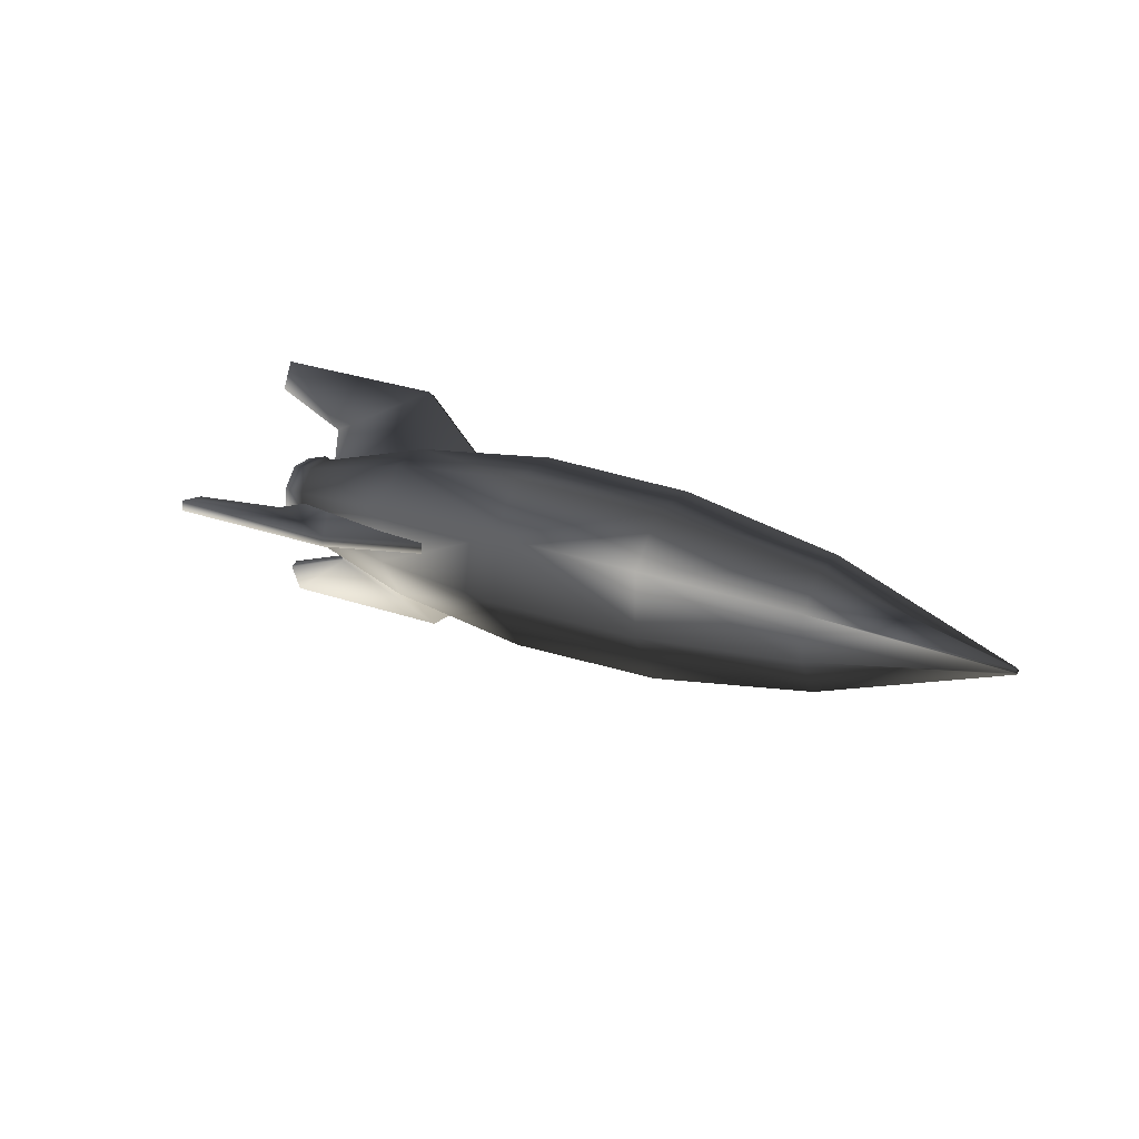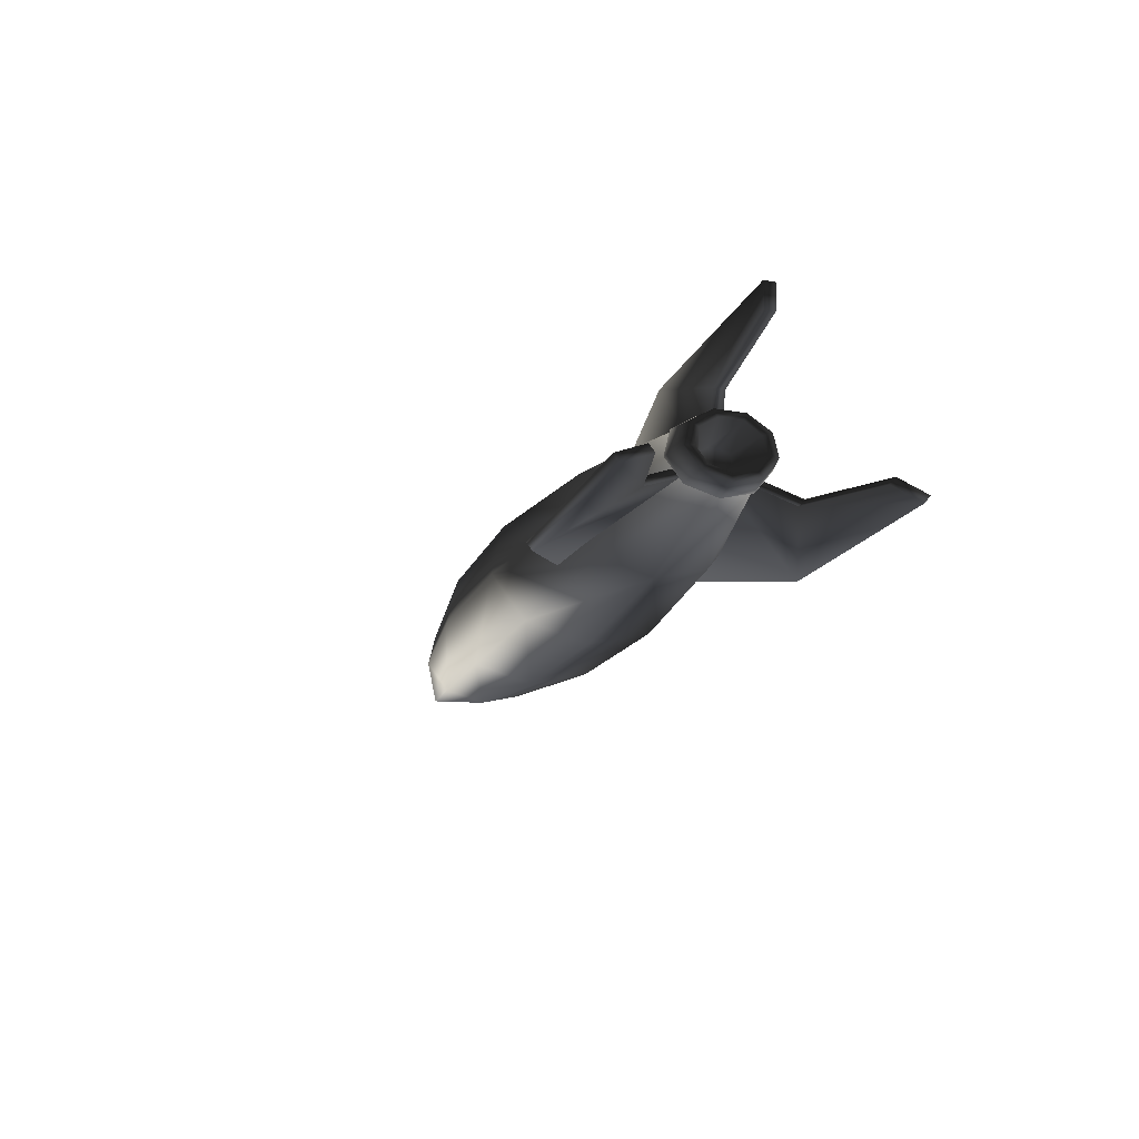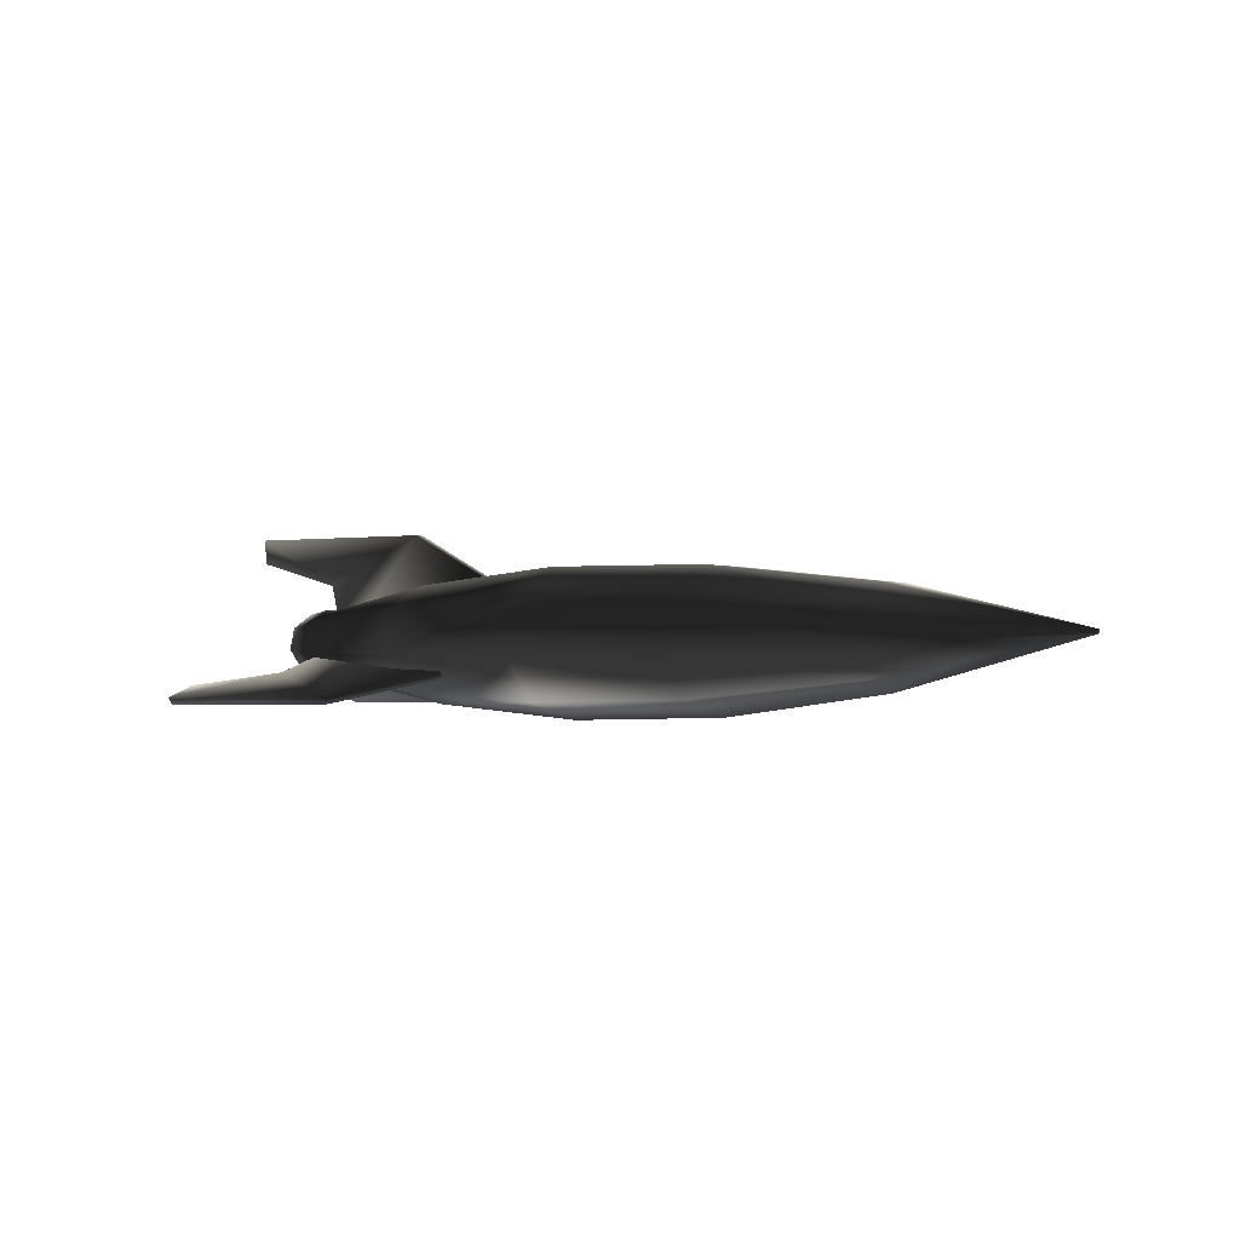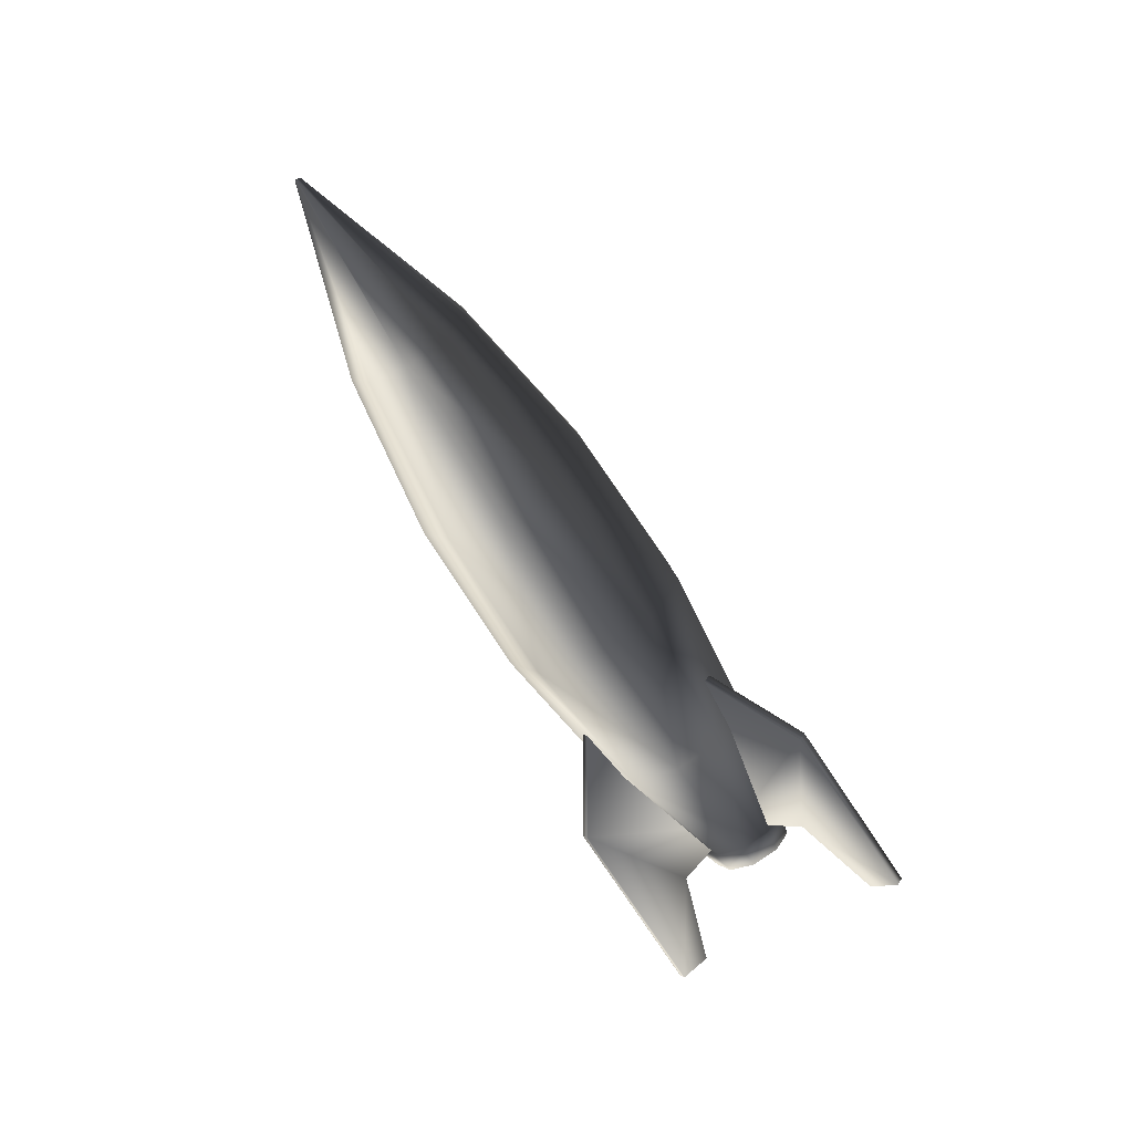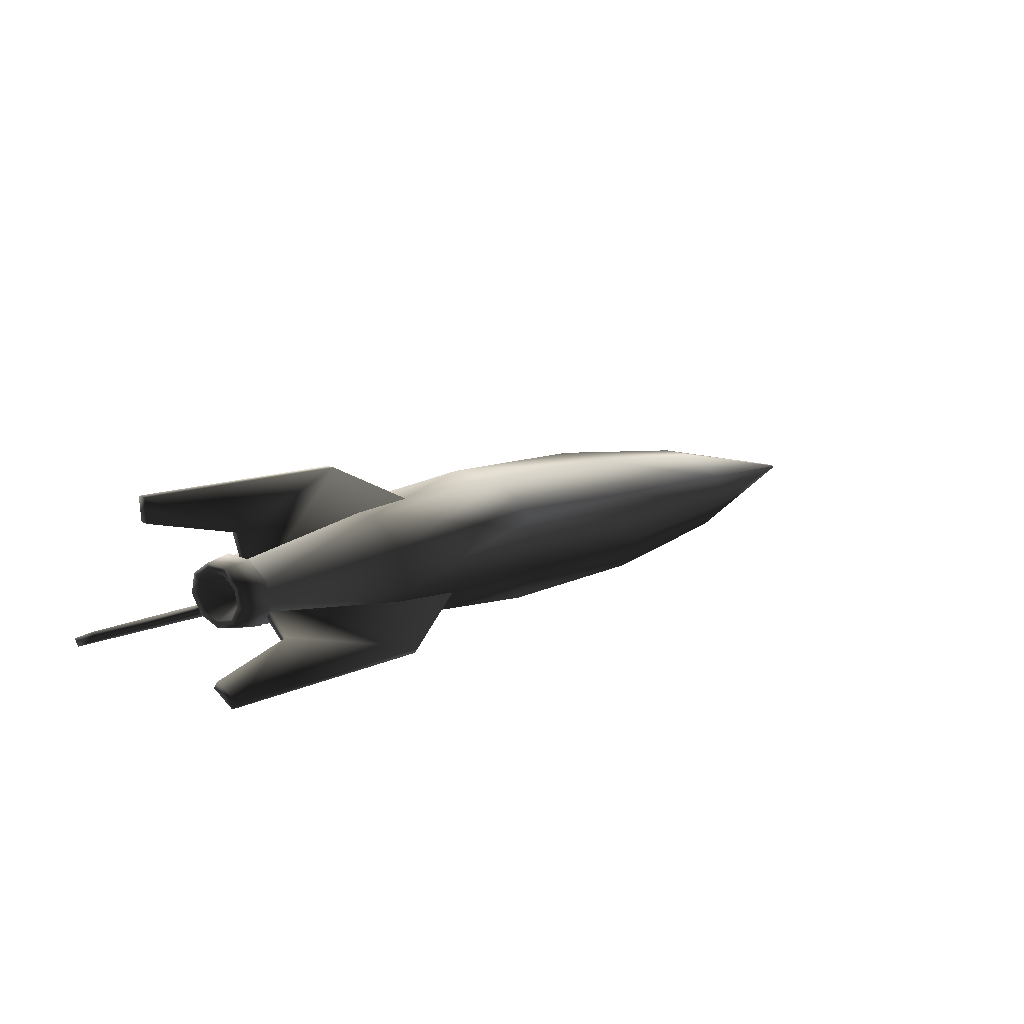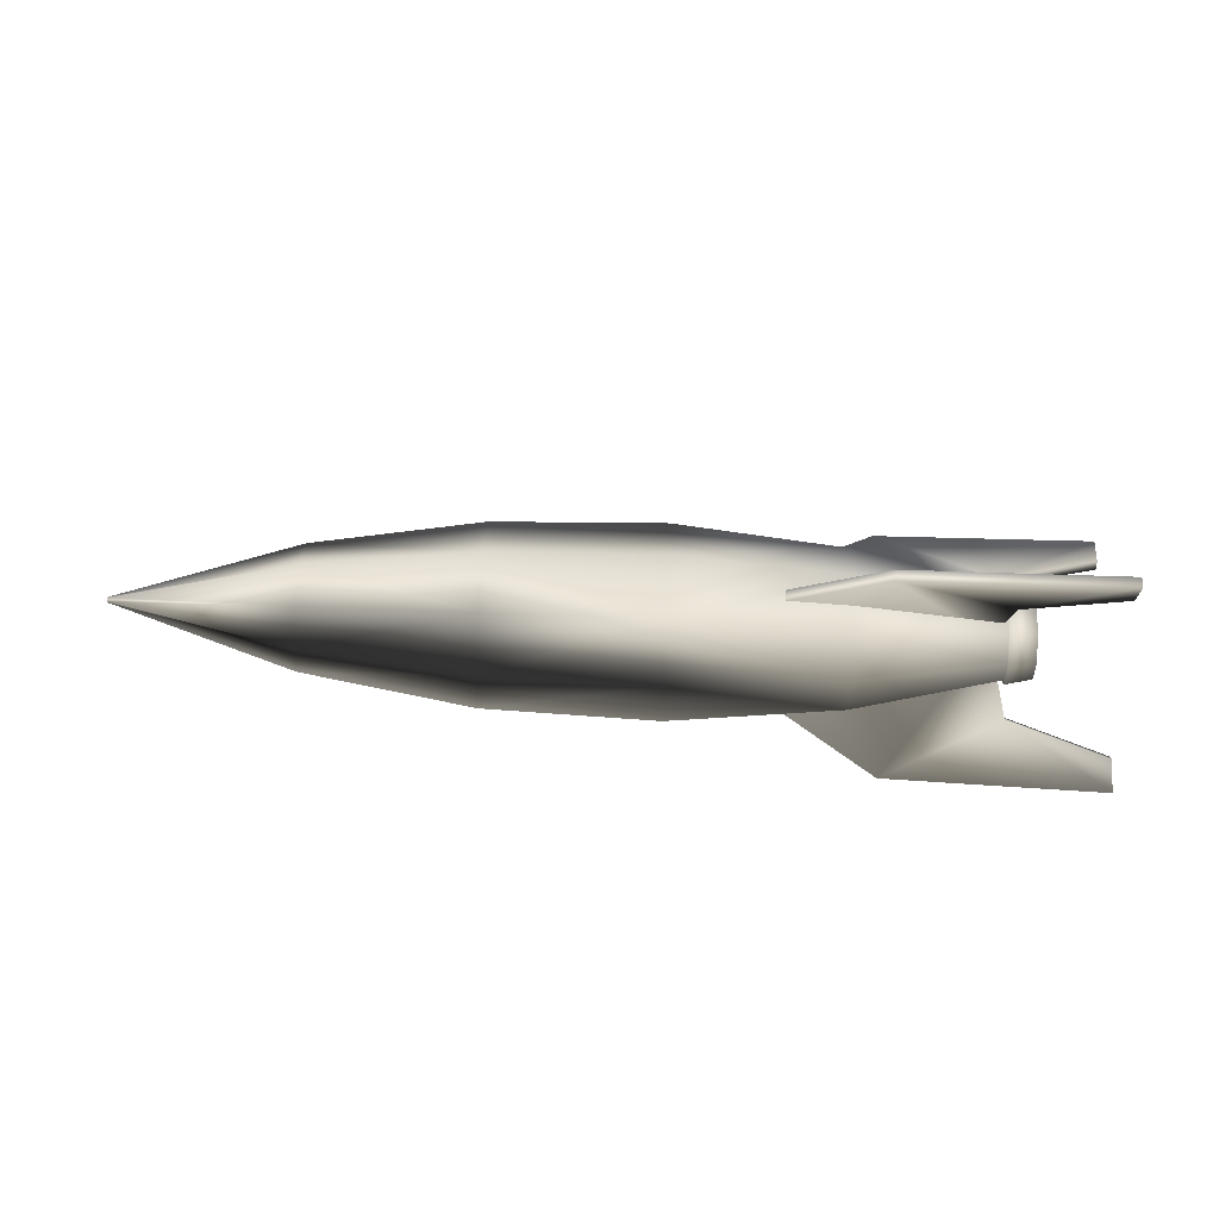
<metadata>
{"format":"obj","ext":"obj","renderer":"f3d","projection":"perspective","resolution":1024,"background":"white","views":[{"elev":17.1,"azim":-139.7,"up":"+Z"},{"elev":-18.5,"azim":70.4,"up":"+Y"},{"elev":-1.7,"azim":-141.5,"up":"+Y"},{"elev":-59.5,"azim":-59.6,"up":"+Y"},{"elev":13.2,"azim":135.4,"up":"+Y"},{"elev":62.7,"azim":2.5,"up":"+Y"}]}
</metadata>
<code>
o Cylinder002.001
v -0.8679 0.3014 0.1481
v -0.6488 0.2654 -0.1143
v -0.8679 0.3014 -0.1331
v -0.6488 0.1489 -0.3017
v -0.8678 0.1674 -0.3485
v -0.6487 -0.02962 -0.3442
v -0.8677 -0.03765 -0.3973
v -0.6486 -0.1866 -0.2219
v -0.8677 -0.218 -0.2567
v -0.6486 -0.2486 0.008054
v -0.8677 -0.2892 0.007476
v -0.8677 -0.218 0.2716
v -0.6487 -0.1866 0.238
v -0.8678 -0.03766 0.4123
v -0.6488 -0.02961 0.3603
v -0.8679 0.1675 0.3635
v -0.6488 0.1489 0.3178
v -0.6489 0.2654 0.1304
v -0.8727 0.276 -0.1206
v -0.8727 0.276 0.1356
v -0.8727 0.154 0.3319
v -0.8727 -0.03294 0.3764
v -0.8727 -0.1973 0.2482
v -0.8727 -0.2622 0.007489
v -0.8727 -0.1973 -0.2333
v -0.8727 -0.03294 -0.3614
v -0.8727 0.154 -0.3169
v -0.6488 0.2054 0.1009
v -0.6488 0.117 0.2432
v -0.6488 -0.01854 0.2755
v -0.6487 -0.1377 0.1826
v -0.6486 -0.1848 0.008054
v -0.6486 -0.1377 -0.1665
v -0.6487 -0.01854 -0.2594
v -0.6488 0.117 -0.2271
v -0.9388 0.1081 0.0531
v -0.6488 0.2054 -0.08483
v -0.9388 -0.000726 0.1379
v -0.9387 -0.05862 0.09278
v -0.9387 -0.05862 -0.07682
v -0.9387 -0.000726 -0.1219
v -0.9388 0.0651 -0.1063
v -0.9388 0.1081 -0.03714
v -0.9387 0.01624 0.007979
v -0.9388 0.0651 0.1222
v -0.9387 -0.08148 0.007981
v -2.067 0.4722 -0.2231
v -3.48 0.5736 0.2818
v -2.067 0.4722 0.232
v -2.067 0.2555 -0.5717
v -3.48 0.5736 -0.276
v -2.067 -0.07644 -0.6507
v -3.48 0.308 -0.7033
v -2.067 -0.3684 -0.4232
v -3.48 -0.0989 -0.8001
v -2.067 -0.4837 0.00449
v -3.48 -0.4567 -0.5212
v -3.48 -0.4567 0.5271
v -2.067 -0.3684 0.4321
v -3.48 -0.0989 0.806
v -2.067 -0.07644 0.6597
v -3.48 0.308 0.7091
v -2.067 0.2555 0.5807
v -4.893 0.5441 -0.2605
v -4.893 0.2927 -0.6649
v -4.893 -0.09236 -0.7566
v -4.893 -0.431 -0.4926
v -4.893 -0.5647 0.003395
v -3.48 -0.5981 0.002944
v -4.893 -0.431 0.4994
v -4.893 -0.09236 0.7634
v -4.893 0.2927 0.6717
v -6.307 0.3836 -0.1768
v -4.893 0.5441 0.2673
v -6.307 0.2097 -0.4566
v -6.307 -0.0568 -0.5201
v -6.307 -0.2911 -0.3374
v -6.307 -0.3837 0.005846
v -6.307 -0.2911 0.3491
v -6.307 -0.0568 0.5318
v -6.307 0.2097 0.4683
v -7.836 0.03732 0.002253
v -6.307 0.3836 0.1885
v -7.836 0.02966 -0.01007
v -7.836 0.01793 -0.01286
v -7.836 0.00761 -0.004819
v -7.836 0.003534 0.0103
v -7.836 0.00761 0.02541
v -7.836 0.01793 0.03345
v -7.836 0.02966 0.03066
v -7.836 0.03732 0.01834
v 0.000497 0.9286 0.04592
v -0.01357 0.7224 -0.04572
v 0.000497 0.9286 -0.04572
v -3.573 0.02022 0.04518
v -1.811 0.8966 -0.04572
v -3.573 0.01976 -0.04609
v -0.9746 0.01976 -0.04609
v -1.811 0.8966 0.04592
v -0.9746 0.02022 0.04518
v -0.8411 0.51 0.04592
v -0.8411 0.51 -0.04572
v 0.000497 -0.4937 -1.063
v -0.01357 -0.3318 -0.8674
v -0.01357 -0.3906 -0.8216
v -1.811 -0.4189 -1.071
v -3.573 -0.03903 -0.001002
v -1.811 -0.4777 -1.025
v -0.9746 -0.03903 -0.001003
v -0.8411 -0.2256 -0.6191
v -0.8411 -0.2844 -0.5733
v 0.000497 -0.4349 -1.109
v 0.000497 -0.4937 1.063
v -0.01357 -0.3318 0.8676
v 0.000497 -0.4349 1.109
v -1.811 -0.4189 1.071
v -1.811 -0.4777 1.025
v -0.8411 -0.2844 0.5735
v -0.8411 -0.2256 0.6193
v -0.01357 -0.3906 0.8218
v -0.01357 0.7224 0.04592
f 1 2 3
f 3 4 5
f 5 6 7
f 7 8 9
f 9 10 11
f 12 10 13
f 14 13 15
f 16 15 17
f 1 17 18
f 1 19 20
f 21 1 20
f 22 16 21
f 23 14 22
f 24 12 23
f 9 24 25
f 7 25 26
f 5 26 27
f 3 27 19
f 28 2 18
f 29 18 17
f 30 17 15
f 31 15 13
f 32 13 10
f 33 10 8
f 6 33 8
f 4 34 6
f 2 35 4
f 36 37 28
f 29 36 28
f 38 29 30
f 39 30 31
f 32 39 31
f 40 32 33
f 41 33 34
f 35 41 34
f 37 42 35
f 43 36 44
f 36 45 44
f 45 38 44
f 38 39 44
f 39 46 44
f 46 40 44
f 40 41 44
f 41 42 44
f 42 43 44
f 1 18 2
f 3 2 4
f 5 4 6
f 7 6 8
f 9 8 10
f 12 11 10
f 14 12 13
f 16 14 15
f 1 16 17
f 1 3 19
f 21 16 1
f 22 14 16
f 23 12 14
f 24 11 12
f 9 11 24
f 7 9 25
f 5 7 26
f 3 5 27
f 28 37 2
f 29 28 18
f 30 29 17
f 31 30 15
f 32 31 13
f 33 32 10
f 6 34 33
f 4 35 34
f 2 37 35
f 36 43 37
f 29 45 36
f 38 45 29
f 39 38 30
f 32 46 39
f 40 46 32
f 41 40 33
f 35 42 41
f 37 43 42
f 47 48 49
f 50 51 47
f 52 53 50
f 54 55 52
f 56 57 54
f 58 56 59
f 60 59 61
f 62 61 63
f 48 63 49
f 64 48 51
f 65 51 53
f 66 53 55
f 67 55 57
f 68 57 69
f 58 68 69
f 60 70 58
f 62 71 60
f 48 72 62
f 73 74 64
f 75 64 65
f 76 65 66
f 77 66 67
f 78 67 68
f 70 78 68
f 71 79 70
f 72 80 71
f 74 81 72
f 82 83 73
f 84 73 75
f 85 75 76
f 86 76 77
f 86 78 87
f 87 79 88
f 88 80 89
f 89 81 90
f 90 83 91
f 82 88 91
f 85 88 84
f 86 87 88
f 89 91 88
f 49 19 47
f 47 27 50
f 50 26 52
f 52 25 54
f 54 24 56
f 24 59 56
f 23 61 59
f 22 63 61
f 21 49 63
f 47 51 48
f 50 53 51
f 52 55 53
f 54 57 55
f 56 69 57
f 58 69 56
f 60 58 59
f 62 60 61
f 48 62 63
f 64 74 48
f 65 64 51
f 66 65 53
f 67 66 55
f 68 67 57
f 58 70 68
f 60 71 70
f 62 72 71
f 48 74 72
f 73 83 74
f 75 73 64
f 76 75 65
f 77 76 66
f 78 77 67
f 70 79 78
f 71 80 79
f 72 81 80
f 74 83 81
f 82 91 83
f 84 82 73
f 85 84 75
f 86 85 76
f 86 77 78
f 87 78 79
f 88 79 80
f 89 80 81
f 90 81 83
f 82 84 88
f 85 86 88
f 89 90 91
f 49 20 19
f 47 19 27
f 50 27 26
f 52 26 25
f 54 25 24
f 24 23 59
f 23 22 61
f 22 21 63
f 21 20 49
f 92 93 94
f 95 96 97
f 96 98 97
f 99 100 101
f 100 102 101
f 102 94 93
f 92 96 99
f 101 92 99
f 93 101 102
f 103 104 105
f 106 107 97
f 108 109 107
f 106 98 110
f 110 109 111
f 111 103 105
f 112 108 106
f 110 112 106
f 105 110 111
f 113 114 115
f 107 116 95
f 116 100 95
f 117 109 118
f 109 119 118
f 119 115 114
f 113 116 117
f 118 113 117
f 119 120 118
f 97 107 95
f 100 109 98
f 92 121 93
f 95 99 96
f 96 102 98
f 99 95 100
f 100 98 102
f 102 96 94
f 92 94 96
f 101 121 92
f 93 121 101
f 103 112 104
f 106 108 107
f 108 111 109
f 106 97 98
f 110 98 109
f 111 108 103
f 112 103 108
f 110 104 112
f 105 104 110
f 113 120 114
f 107 117 116
f 116 119 100
f 117 107 109
f 109 100 119
f 119 116 115
f 113 115 116
f 118 120 113
f 119 114 120

</code>
